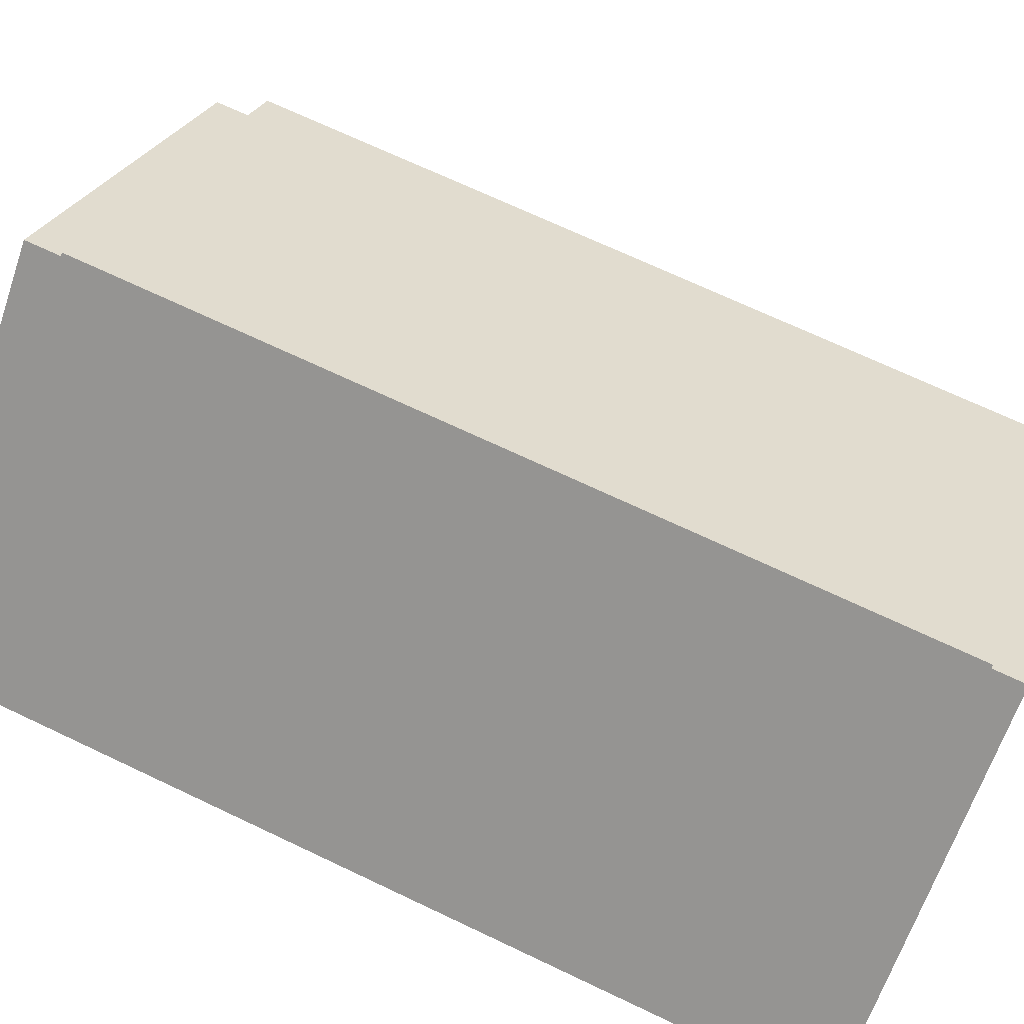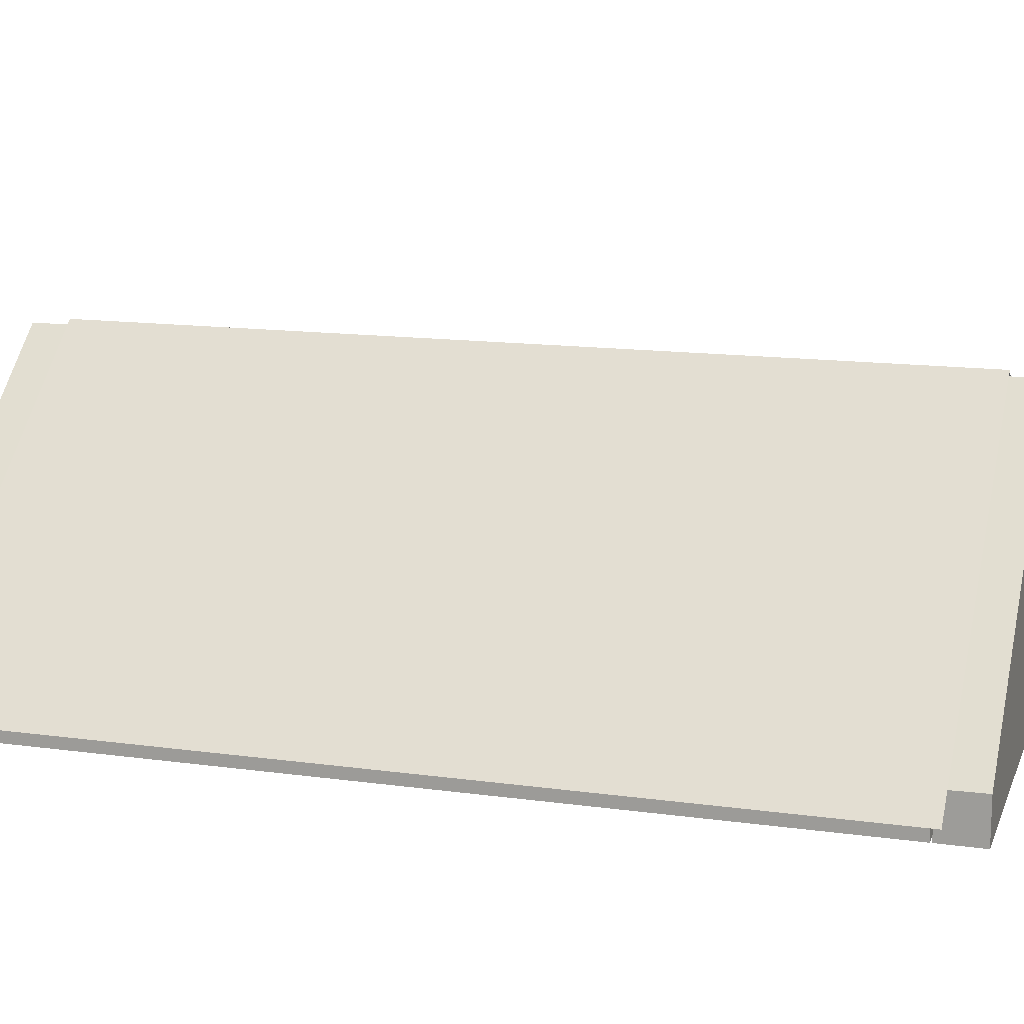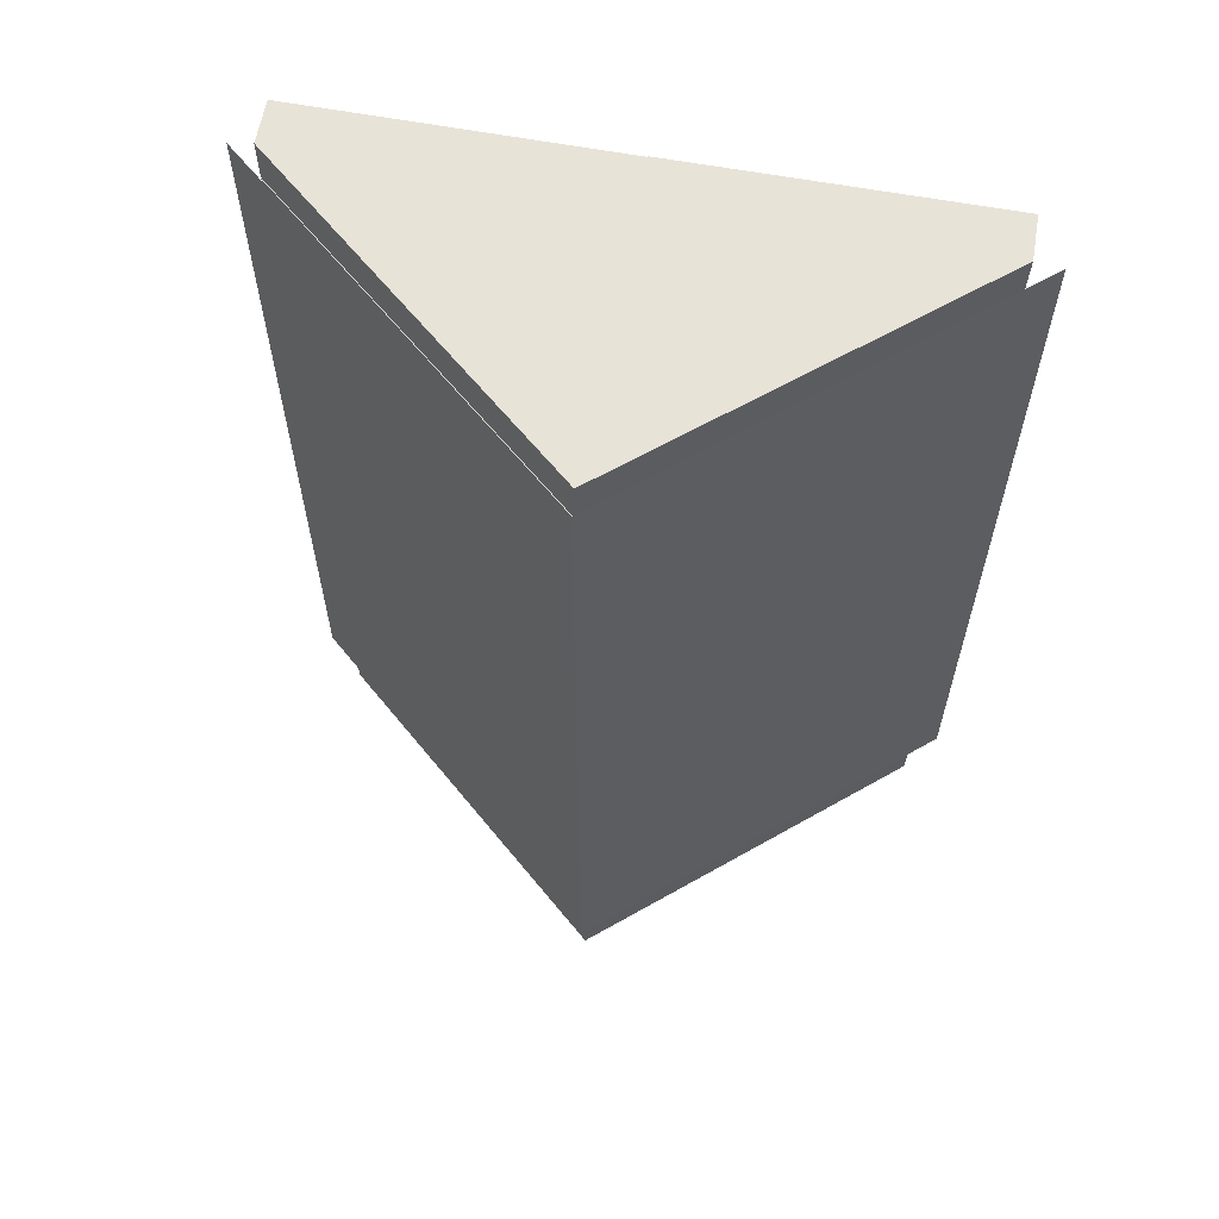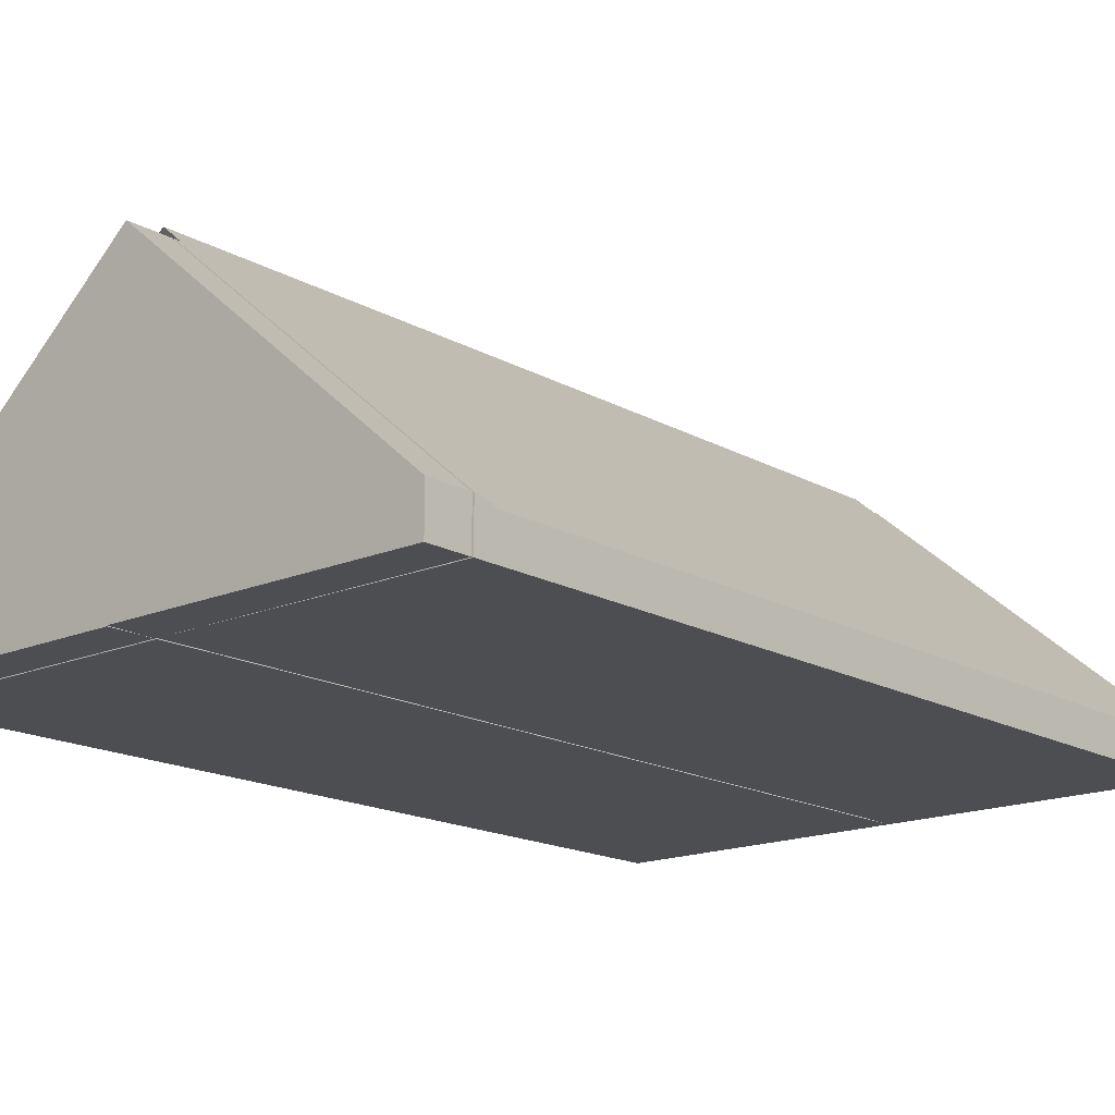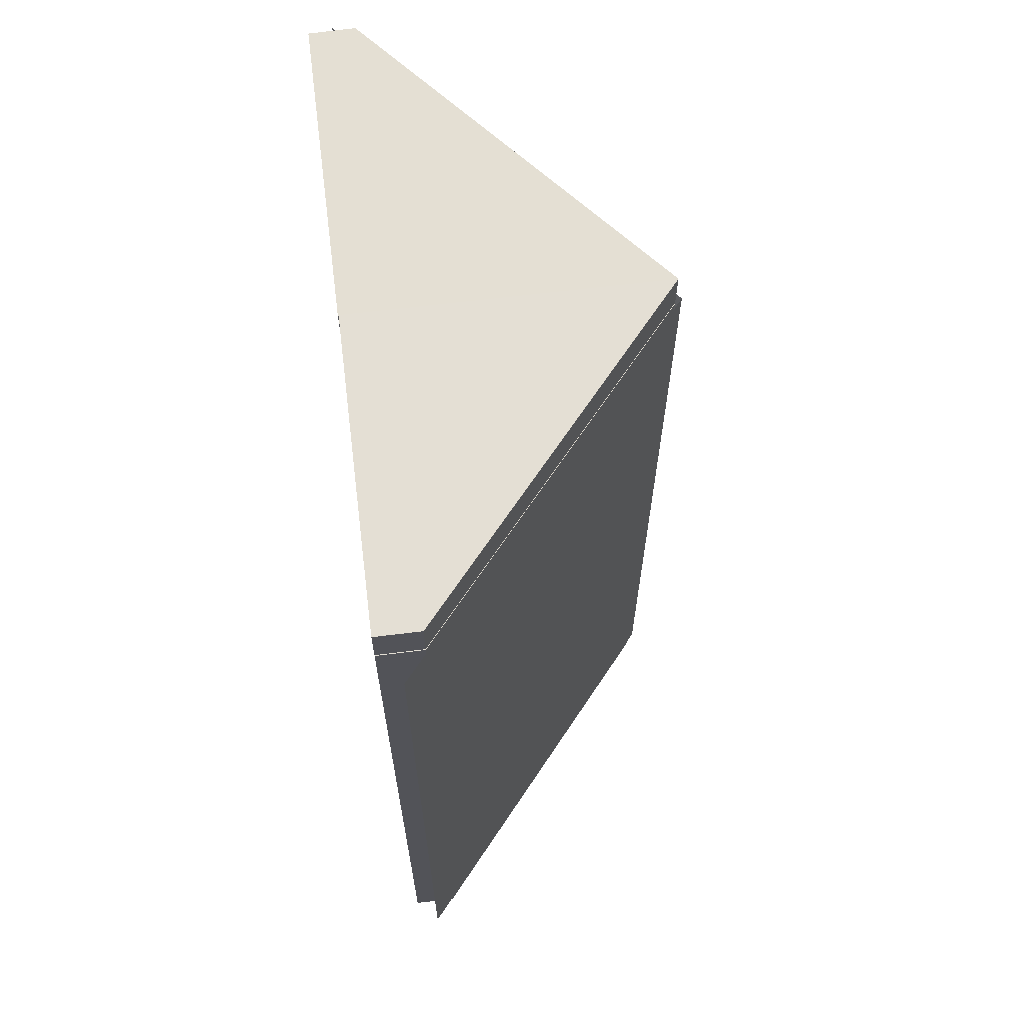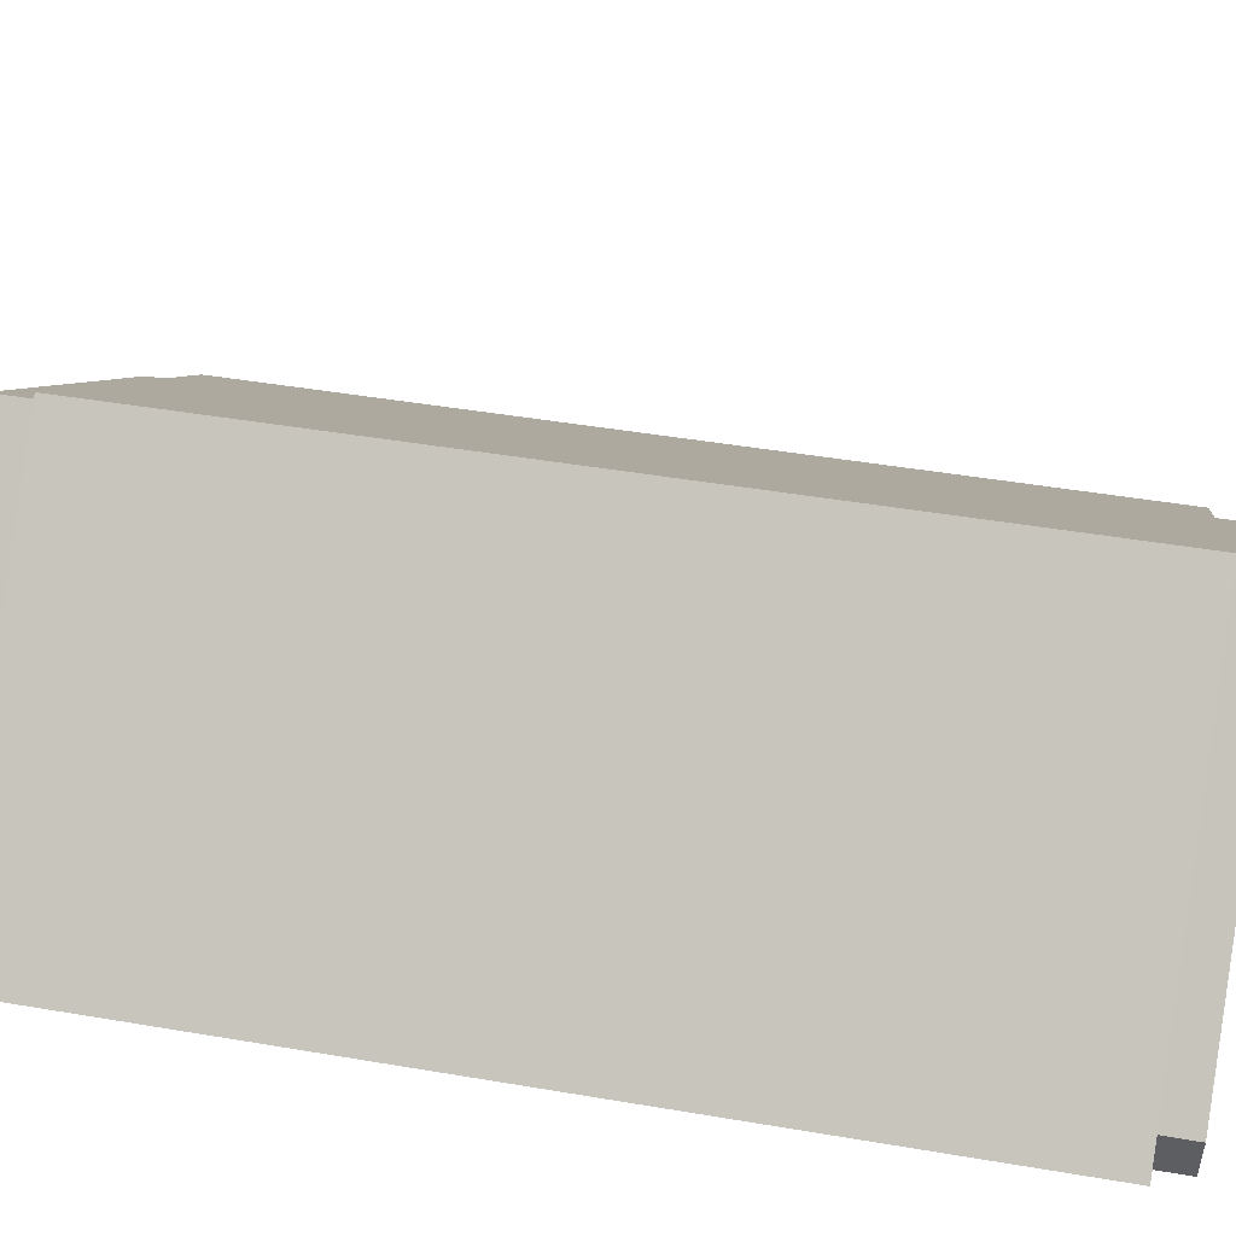
<metadata>
{"format":"obj","ext":"obj","renderer":"f3d","projection":"perspective","resolution":1024,"background":"white","views":[{"elev":70.8,"azim":-64.7,"up":"+Y"},{"elev":14.0,"azim":-73.0,"up":"+Y"},{"elev":62.4,"azim":-169.5,"up":"+Z"},{"elev":-16.6,"azim":41.3,"up":"+Y"},{"elev":66.3,"azim":82.9,"up":"+Z"},{"elev":47.3,"azim":-79.2,"up":"+Y"}]}
</metadata>
<code>
o tiles_Cube.002
v -15.08 0.03587 20
v -15.08 0.03587 -20
v 0.3224 13.24 20
v 0.3224 13.24 -20
v 15.72 0.03587 -20
v 15.72 0.03587 20
v 0.3224 13.24 -20
v 0.3224 13.24 20
g tiles_Cube.002_Material.002
f 4 2 1 3
f 8 6 5 7
o bricks_Cube.006
v 14.24 -1 19.54
v 14.24 1 19.54
v 14.24 -1 21.54
v 14.24 1 21.54
v 0.2429 -1 19.54
v 0.2429 13 19.54
v 0.211 -0.9651 21.54
v 0.2429 13 21.54
v -13.76 -1 21.54
v -13.8 1.042 21.54
v -13.76 -1 19.54
v -13.76 1 19.54
v 0.2429 -1 21.54
v 0.2429 13 21.54
v 0.2429 -1 19.54
v 0.2429 13 19.54
v 14.24 1 19.54
v 14.24 1 21.54
v 0.2429 13 19.54
v 0.2429 13 21.54
v 14.24 -1 -21.74
v 14.24 1 -21.74
v 14.24 -1 -19.74
v 14.24 1 -19.74
v 0.2429 -1 -21.74
v 0.2429 13 -21.74
v 0.211 -0.9651 -19.74
v 0.2429 13 -19.74
v -13.76 -1 -19.74
v -13.8 1.042 -19.74
v -13.76 -1 -21.74
v -13.76 1 -21.74
v 0.2429 -1 -19.74
v 0.2429 13 -19.74
v 0.2429 -1 -21.74
v 0.2429 13 -21.74
v 14.24 1 -21.74
v 14.24 1 -19.74
v 0.2429 13 -21.74
v 0.2429 13 -19.74
v -13.68 -0.9986 -19.75
v -13.72 1.043 -19.75
v 14.24 0.9998 19.45
v 14.24 -1 19.45
v 0.2129 -0.9653 19.45
v 0.2448 13 19.45
v -13.76 -1 19.45
v -13.79 1.042 19.45
v 0.2448 13 19.45
v 0.2448 -1 19.45
g bricks_Cube.006_Material.005
f 9 10 12 11
f 11 12 16 15
f 15 16 14 13
f 13 14 10 9
f 11 15 13 9
f 17 18 20 19
f 19 20 24 23
f 23 24 22 21
f 21 22 18 17
f 19 23 21 17
f 24 20 18 22
f 26 27 28
f 26 25 27
g bricks_Cube.006_Material.007
f 29 30 32 31
f 41 42 57 58
f 35 36 34 33
f 33 34 30 29
f 31 35 33 29
f 37 38 40 39
f 39 40 44 43
f 43 44 42 41
f 42 38 56 57
f 39 43 41 37
f 44 40 38 42
f 46 47 48
f 46 45 47
f 37 38 50 49
f 52 51 54 53
f 58 57 56 55
f 36 35 53 54
f 35 31 52 53
f 38 37 55 56
f 37 41 58 55
f 32 36 54 51
f 31 32 51 52

</code>
